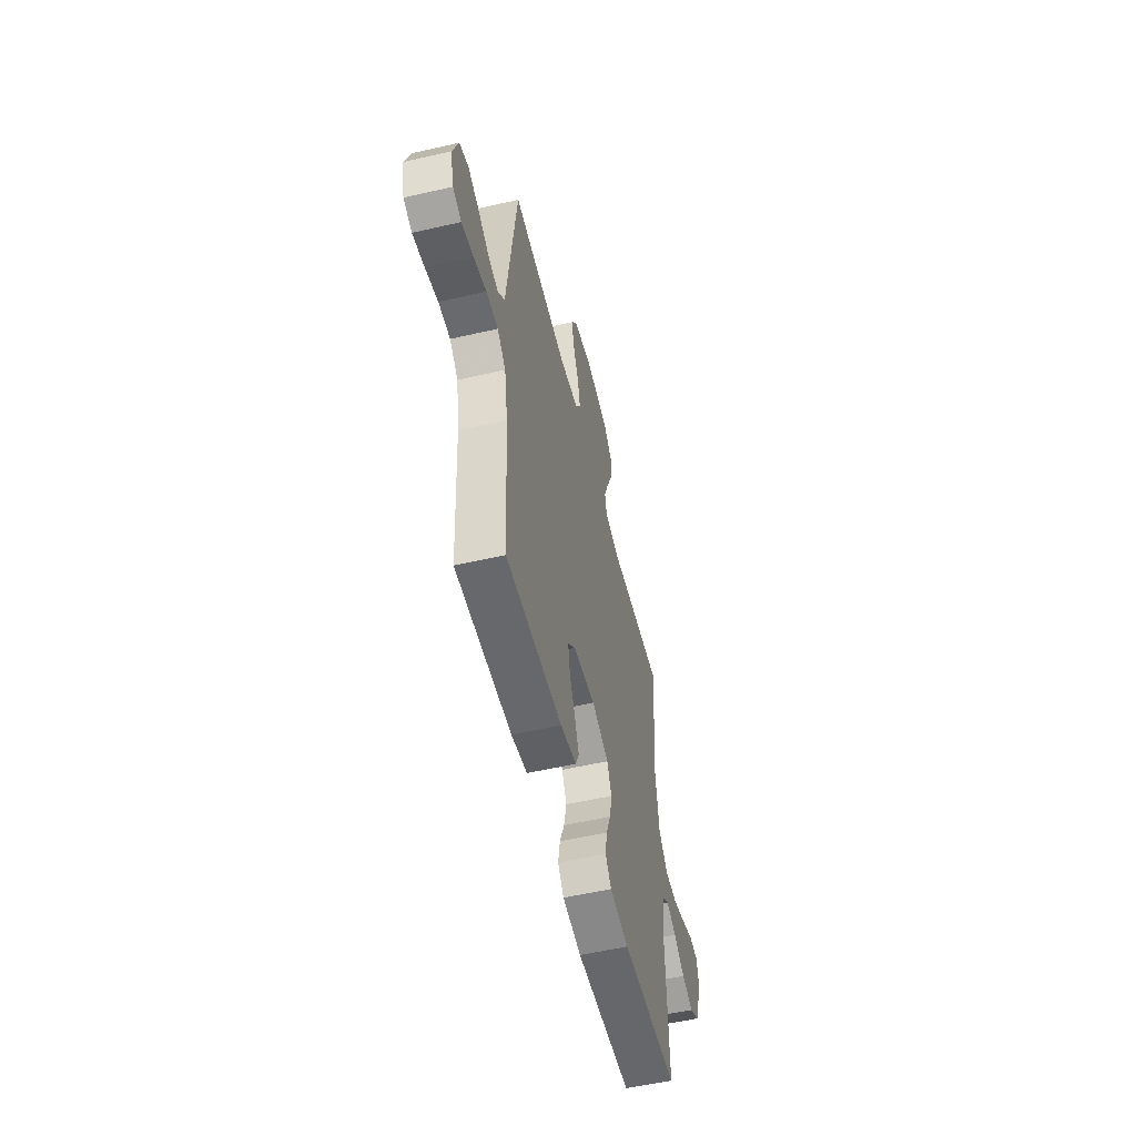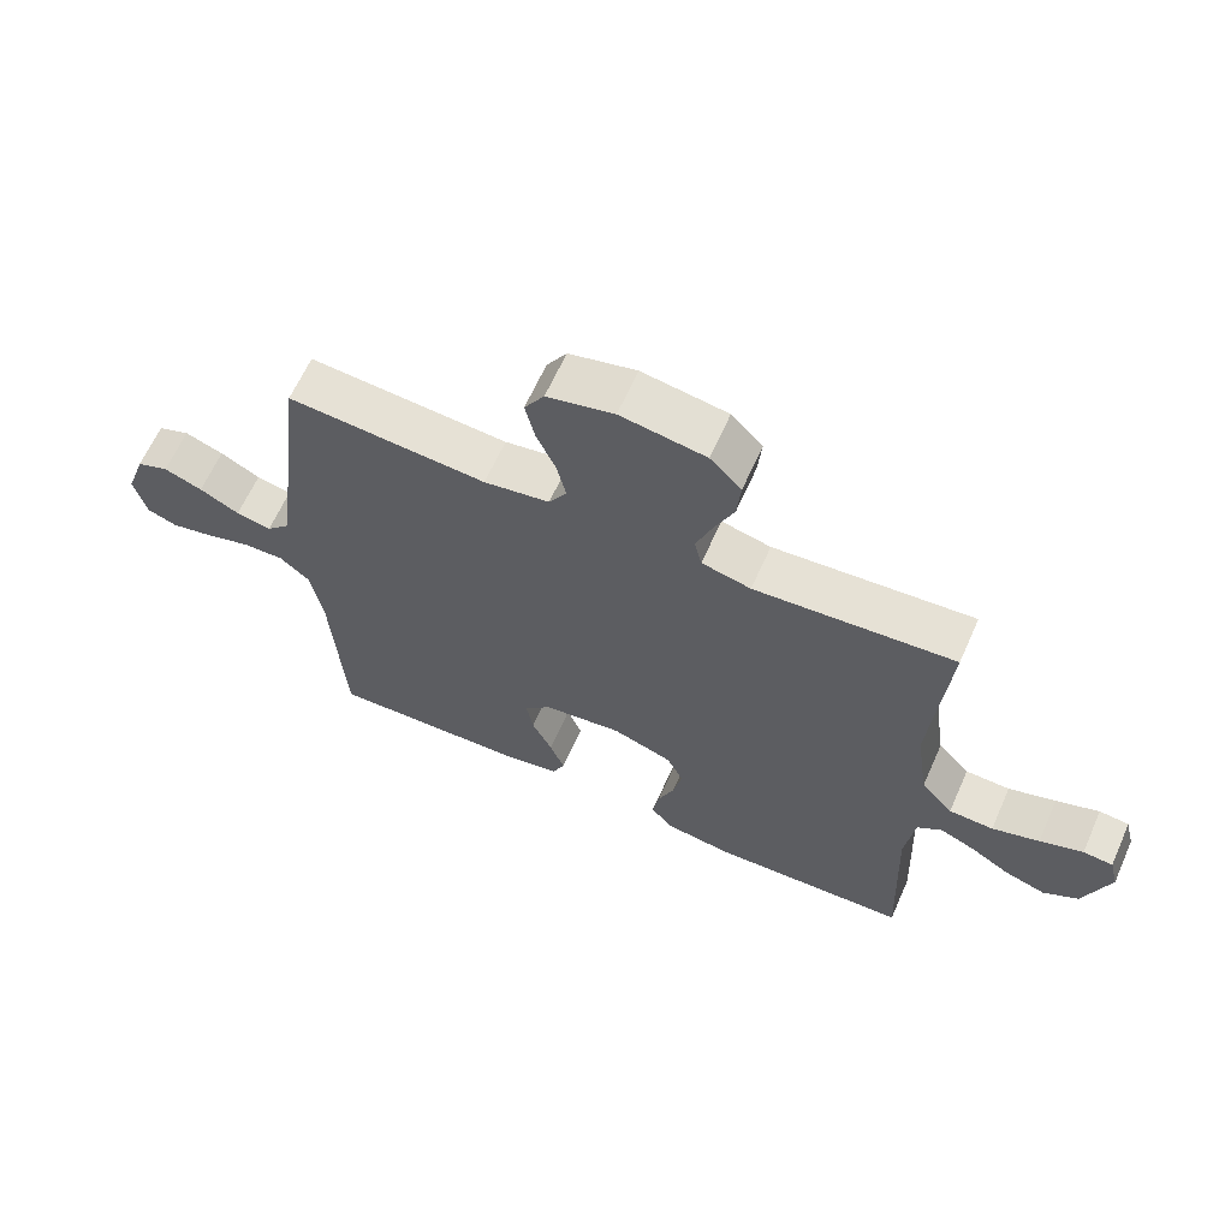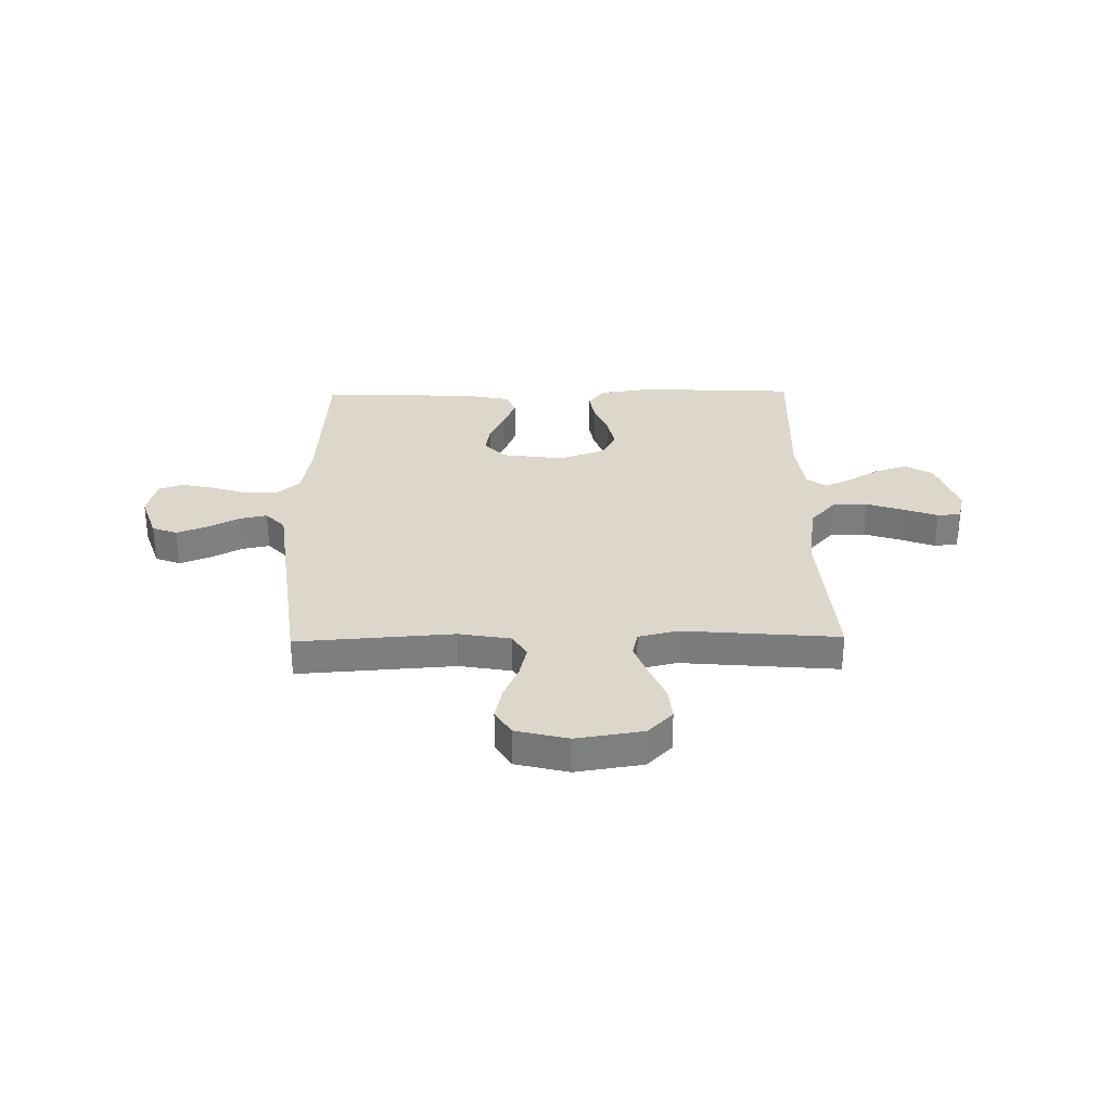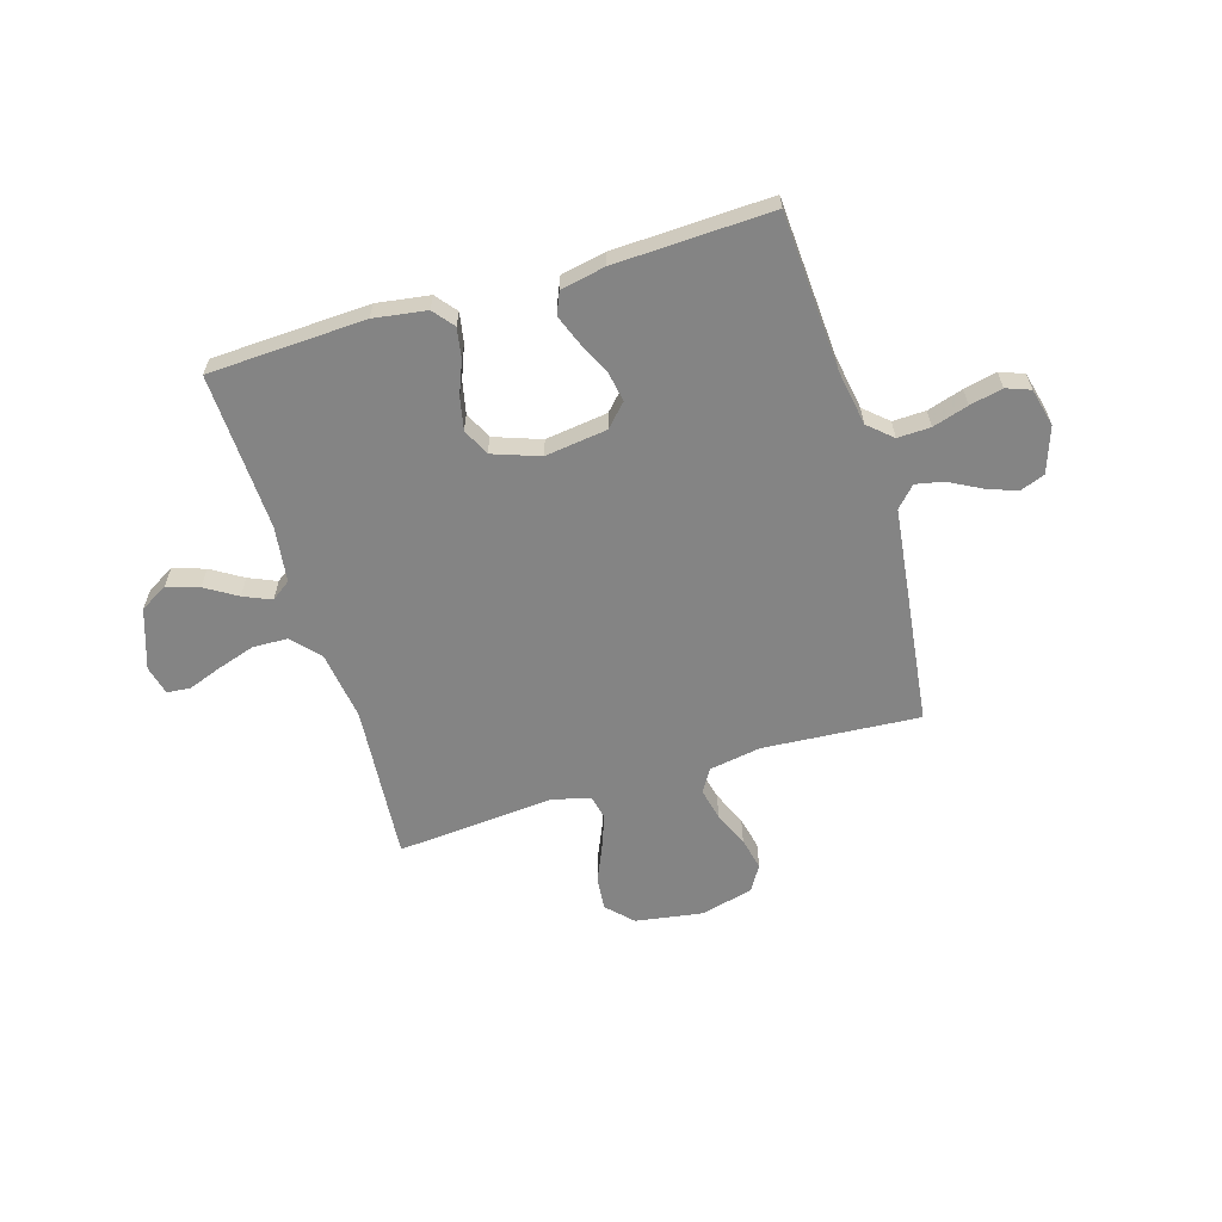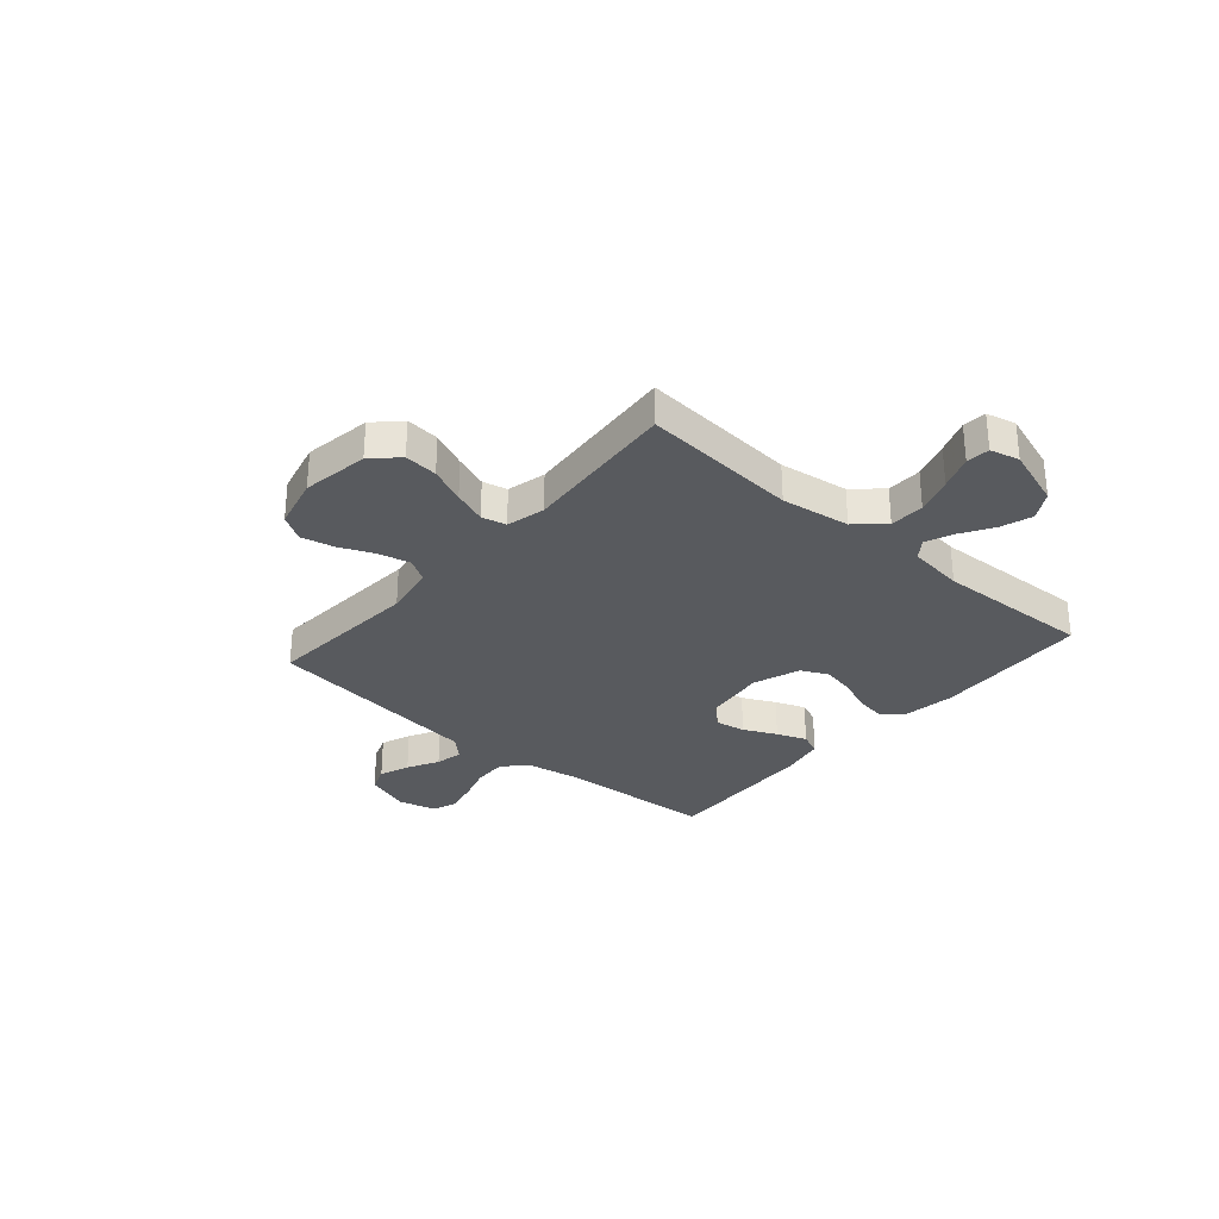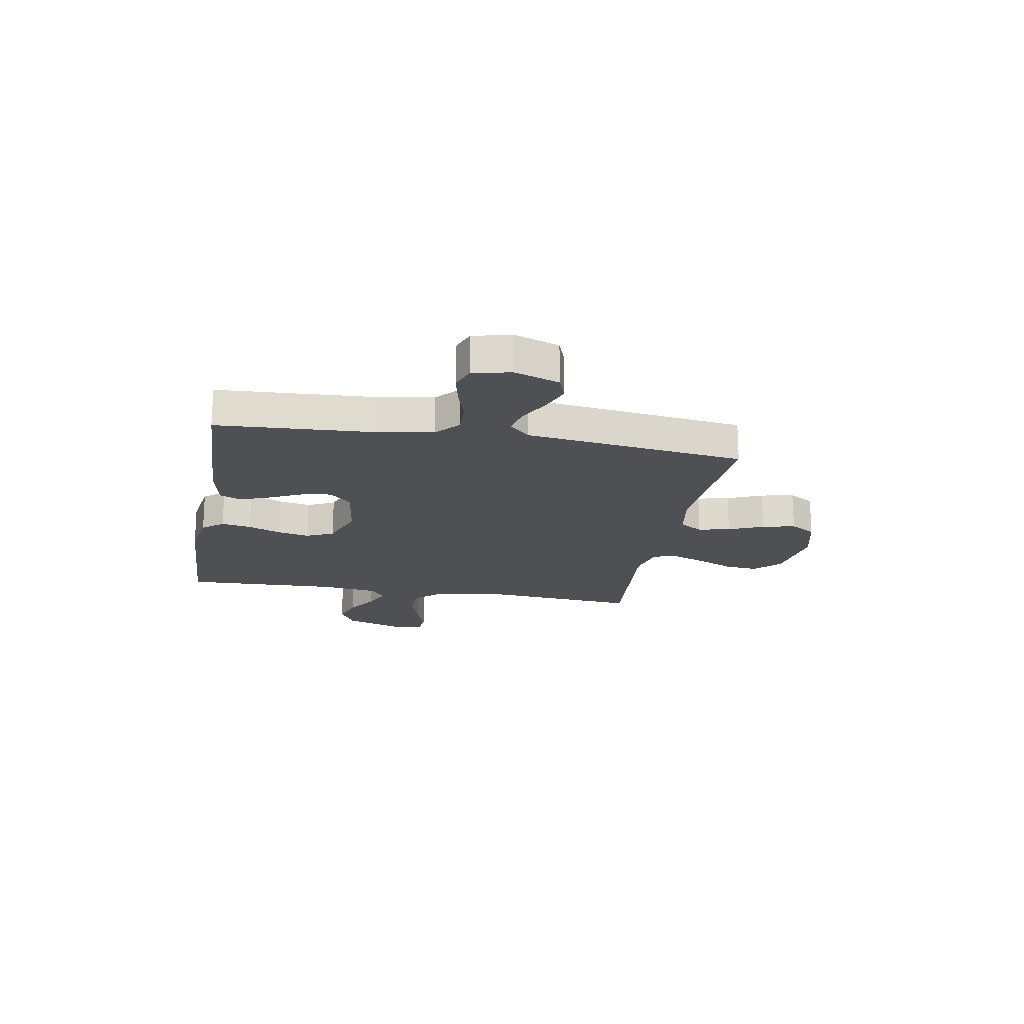
<metadata>
{"format":"obj","ext":"obj","renderer":"f3d","projection":"perspective","resolution":1024,"background":"white","views":[{"elev":-54.7,"azim":-76.3,"up":"+Z"},{"elev":64.0,"azim":24.0,"up":"+Z"},{"elev":30.8,"azim":-0.9,"up":"+Y"},{"elev":-61.3,"azim":-163.2,"up":"+Y"},{"elev":-30.5,"azim":49.1,"up":"+Y"},{"elev":-19.0,"azim":-100.2,"up":"+Y"}]}
</metadata>
<code>
v 0.5 0.07 -0.5
v 0.2 0.07 -0.514
v 0.099 0.07 -0.499
v 0.067 0.07 -0.459
v 0.077 0.07 -0.402
v 0.102 0.07 -0.339
v 0.115 0.07 -0.277
v 0.09 0.07 -0.225
v 0 0.07 -0.193
v -0.119 0.07 -0.209
v -0.159 0.07 -0.251
v -0.149 0.07 -0.309
v -0.119 0.07 -0.372
v -0.097 0.07 -0.429
v -0.115 0.07 -0.471
v -0.2 0.07 -0.488
v -0.5 0.07 -0.5
v -0.518 0.07 -0.2
v -0.536 0.07 -0.093
v -0.581 0.07 -0.053
v -0.644 0.07 -0.055
v -0.712 0.07 -0.076
v -0.775 0.07 -0.09
v -0.821 0.07 -0.073
v -0.839 0.07 0
v -0.809 0.07 0.087
v -0.761 0.07 0.105
v -0.703 0.07 0.083
v -0.643 0.07 0.051
v -0.59 0.07 0.04
v -0.553 0.07 0.079
v -0.538 0.07 0.2
v -0.5 0.07 0.5
v -0.2 0.07 0.479
v -0.101 0.07 0.496
v -0.074 0.07 0.54
v -0.088 0.07 0.601
v -0.117 0.07 0.668
v -0.131 0.07 0.731
v -0.101 0.07 0.78
v 0 0.07 0.805
v 0.128 0.07 0.785
v 0.175 0.07 0.737
v 0.169 0.07 0.673
v 0.139 0.07 0.604
v 0.115 0.07 0.54
v 0.126 0.07 0.493
v 0.2 0.07 0.475
v 0.5 0.07 0.5
v 0.476 0.07 0.2
v 0.495 0.07 0.068
v 0.543 0.07 0.015
v 0.61 0.07 0.013
v 0.681 0.07 0.036
v 0.746 0.07 0.06
v 0.791 0.07 0.056
v 0.805 0.07 0
v 0.766 0.07 -0.115
v 0.713 0.07 -0.146
v 0.652 0.07 -0.126
v 0.592 0.07 -0.089
v 0.539 0.07 -0.066
v 0.502 0.07 -0.093
v 0.488 0.07 -0.2
v 0.5 0 -0.5
v 0.2 0 -0.514
v 0.099 0 -0.499
v 0.067 0 -0.459
v 0.077 0 -0.402
v 0.102 0 -0.339
v 0.115 0 -0.277
v 0.09 0 -0.225
v 0 0 -0.193
v -0.119 0 -0.209
v -0.159 0 -0.251
v -0.149 0 -0.309
v -0.119 0 -0.372
v -0.097 0 -0.429
v -0.115 0 -0.471
v -0.2 0 -0.488
v -0.5 0 -0.5
v -0.518 0 -0.2
v -0.536 0 -0.093
v -0.581 0 -0.053
v -0.644 0 -0.055
v -0.712 0 -0.076
v -0.775 0 -0.09
v -0.821 0 -0.073
v -0.839 0 0
v -0.809 0 0.087
v -0.761 0 0.105
v -0.703 0 0.083
v -0.643 0 0.051
v -0.59 0 0.04
v -0.553 0 0.079
v -0.538 0 0.2
v -0.5 0 0.5
v -0.2 0 0.479
v -0.101 0 0.496
v -0.074 0 0.54
v -0.088 0 0.601
v -0.117 0 0.668
v -0.131 0 0.731
v -0.101 0 0.78
v 0 0 0.805
v 0.128 0 0.785
v 0.175 0 0.737
v 0.169 0 0.673
v 0.139 0 0.604
v 0.115 0 0.54
v 0.126 0 0.493
v 0.2 0 0.475
v 0.5 0 0.5
v 0.476 0 0.2
v 0.495 0 0.068
v 0.543 0 0.015
v 0.61 0 0.013
v 0.681 0 0.036
v 0.746 0 0.06
v 0.791 0 0.056
v 0.805 0 0
v 0.766 0 -0.115
v 0.713 0 -0.146
v 0.652 0 -0.126
v 0.592 0 -0.089
v 0.539 0 -0.066
v 0.502 0 -0.093
v 0.488 0 -0.2
f 58 59 60 61
f 58 61 62
f 57 58 62
f 54 55 56 57
f 53 54 57 62
f 52 53 62 63
f 48 49 50
f 47 48 50 51
f 42 43 44 45
f 42 45 46
f 41 42 46
f 40 41 46 47
f 37 38 39 40
f 36 37 40 47
f 31 32 33 34
f 31 34 35
f 30 31 35
f 26 27 28 29
f 24 25 26 29
f 24 29 30
f 21 22 23 24
f 21 24 30
f 20 21 30 35
f 15 16 17 18
f 15 18 19
f 12 13 14 15
f 12 15 19
f 11 12 19 20
f 3 4 5 6
f 3 6 7
f 64 1 2 3
f 63 64 3 7
f 51 52 63 7
f 35 36 47 51
f 10 11 20 35
f 9 10 35 51
f 8 9 51
f 7 8 51
f 125 124 123 122
f 126 125 122
f 126 122 121
f 121 120 119 118
f 126 121 118 117
f 127 126 117 116
f 114 113 112
f 115 114 112 111
f 109 108 107 106
f 110 109 106
f 110 106 105
f 111 110 105 104
f 104 103 102 101
f 111 104 101 100
f 98 97 96 95
f 99 98 95
f 99 95 94
f 93 92 91 90
f 93 90 89 88
f 94 93 88
f 88 87 86 85
f 94 88 85
f 99 94 85 84
f 82 81 80 79
f 83 82 79
f 79 78 77 76
f 83 79 76
f 84 83 76 75
f 70 69 68 67
f 71 70 67
f 67 66 65 128
f 71 67 128 127
f 71 127 116 115
f 115 111 100 99
f 99 84 75 74
f 115 99 74 73
f 115 73 72
f 115 72 71
f 1 65 66 2
f 2 66 67 3
f 3 67 68 4
f 4 68 69 5
f 5 69 70 6
f 6 70 71 7
f 7 71 72 8
f 8 72 73 9
f 9 73 74 10
f 10 74 75 11
f 11 75 76 12
f 12 76 77 13
f 13 77 78 14
f 14 78 79 15
f 15 79 80 16
f 16 80 81 17
f 17 81 82 18
f 18 82 83 19
f 19 83 84 20
f 20 84 85 21
f 21 85 86 22
f 22 86 87 23
f 23 87 88 24
f 24 88 89 25
f 25 89 90 26
f 26 90 91 27
f 27 91 92 28
f 28 92 93 29
f 29 93 94 30
f 30 94 95 31
f 31 95 96 32
f 32 96 97 33
f 33 97 98 34
f 34 98 99 35
f 35 99 100 36
f 36 100 101 37
f 37 101 102 38
f 38 102 103 39
f 39 103 104 40
f 40 104 105 41
f 41 105 106 42
f 42 106 107 43
f 43 107 108 44
f 44 108 109 45
f 45 109 110 46
f 46 110 111 47
f 47 111 112 48
f 48 112 113 49
f 49 113 114 50
f 50 114 115 51
f 51 115 116 52
f 52 116 117 53
f 53 117 118 54
f 54 118 119 55
f 55 119 120 56
f 56 120 121 57
f 57 121 122 58
f 58 122 123 59
f 59 123 124 60
f 60 124 125 61
f 61 125 126 62
f 62 126 127 63
f 63 127 128 64
f 64 128 65 1

</code>
